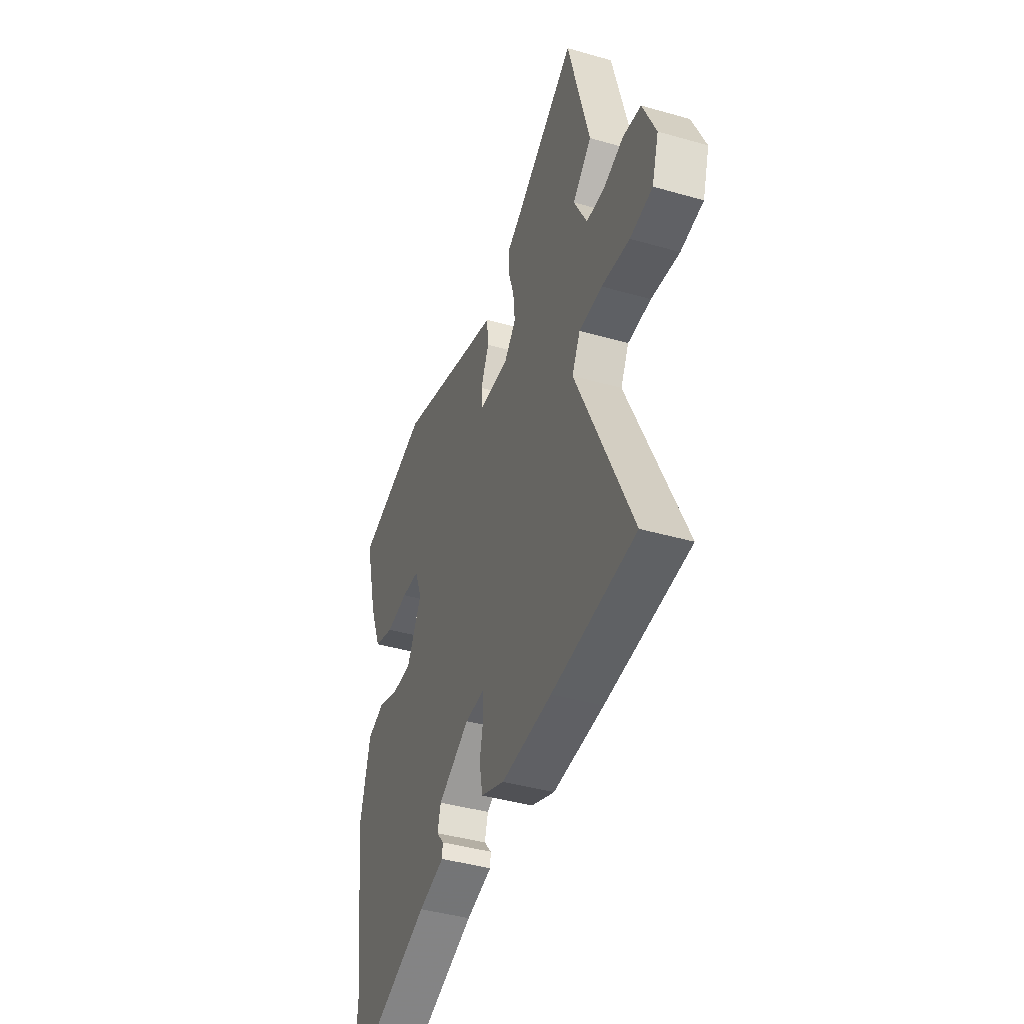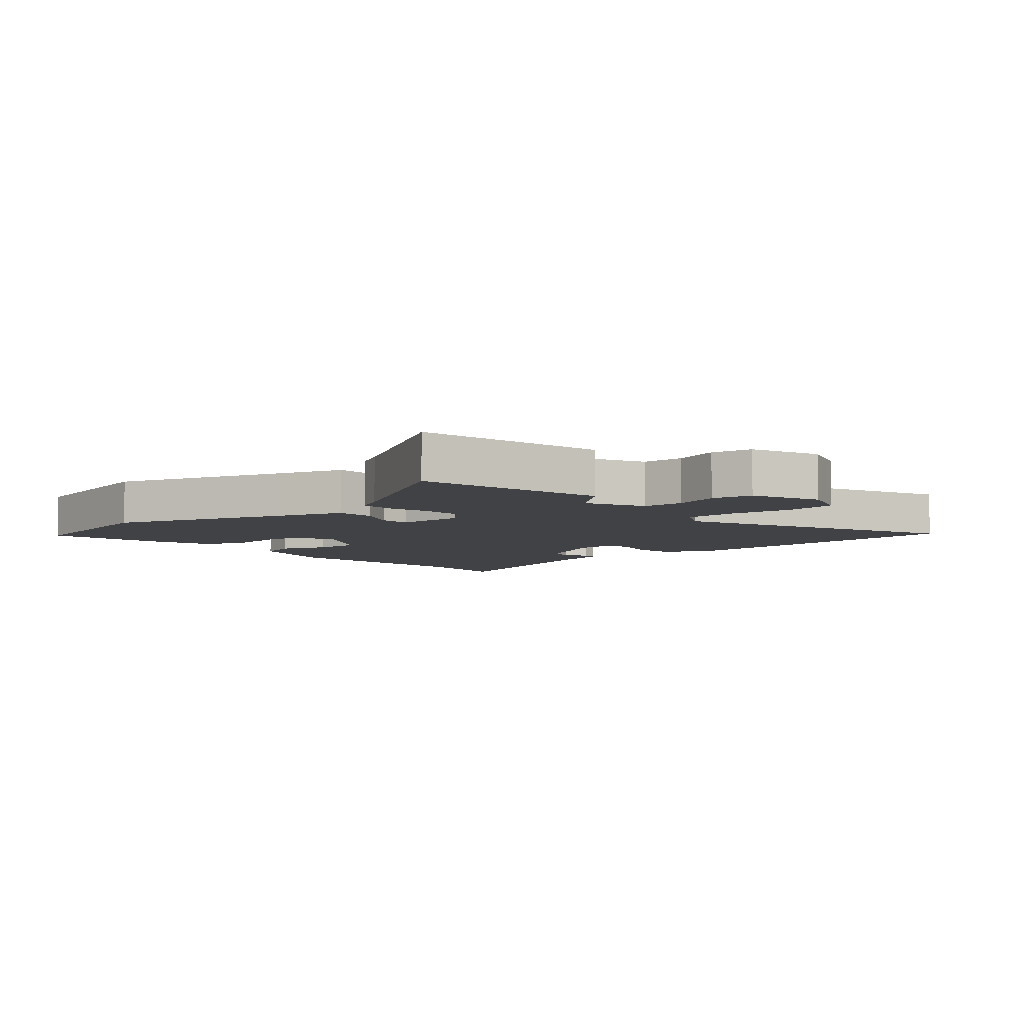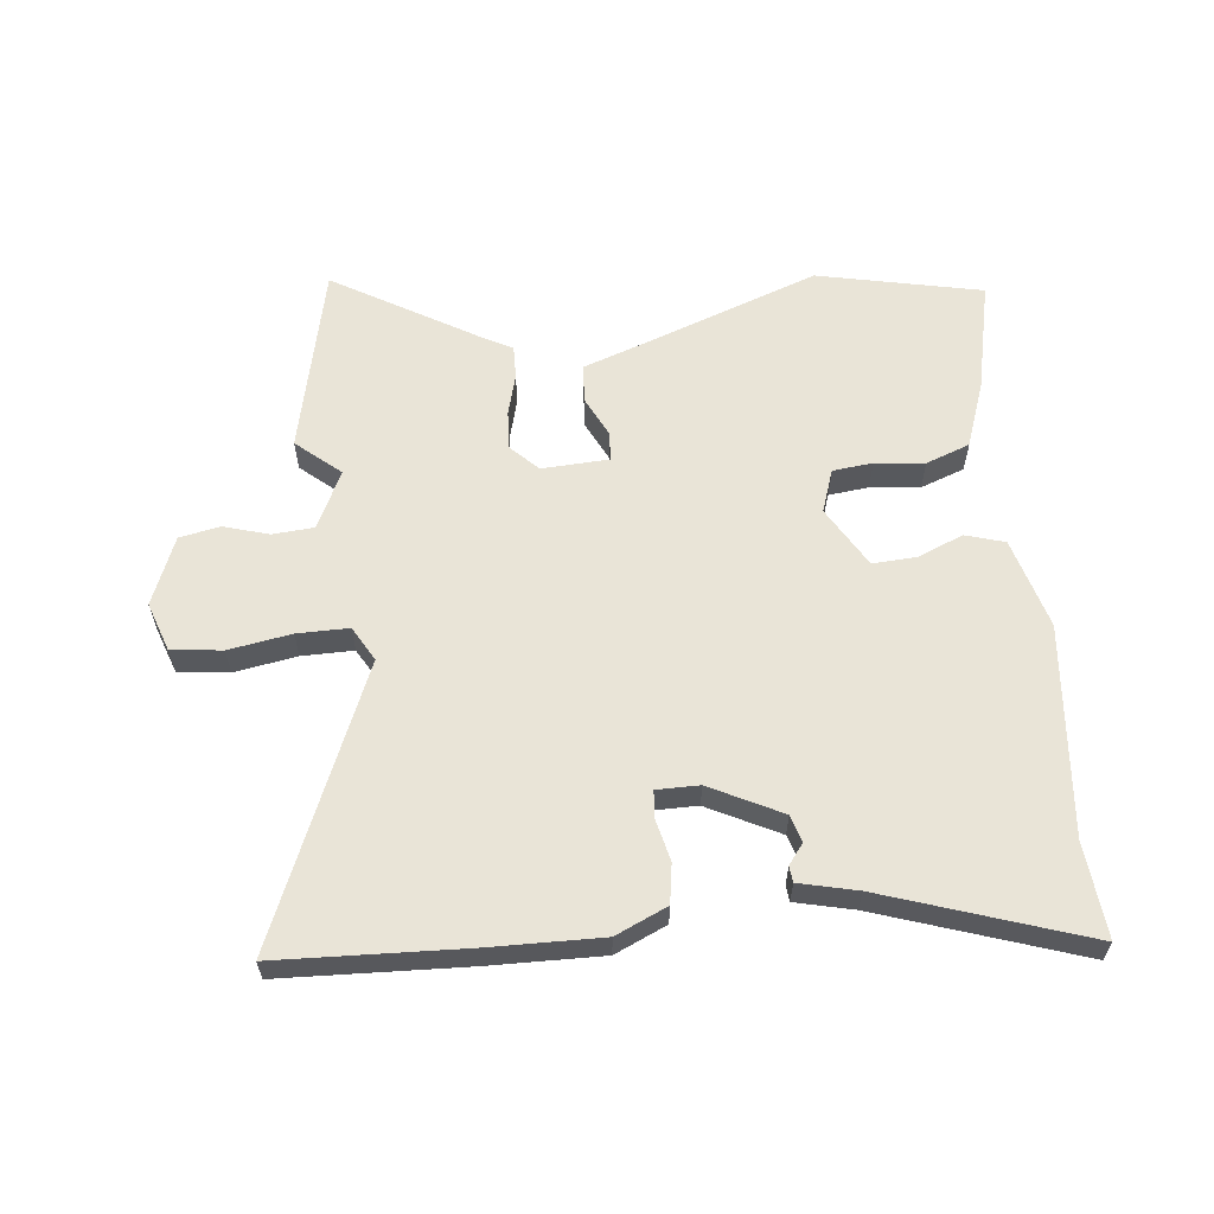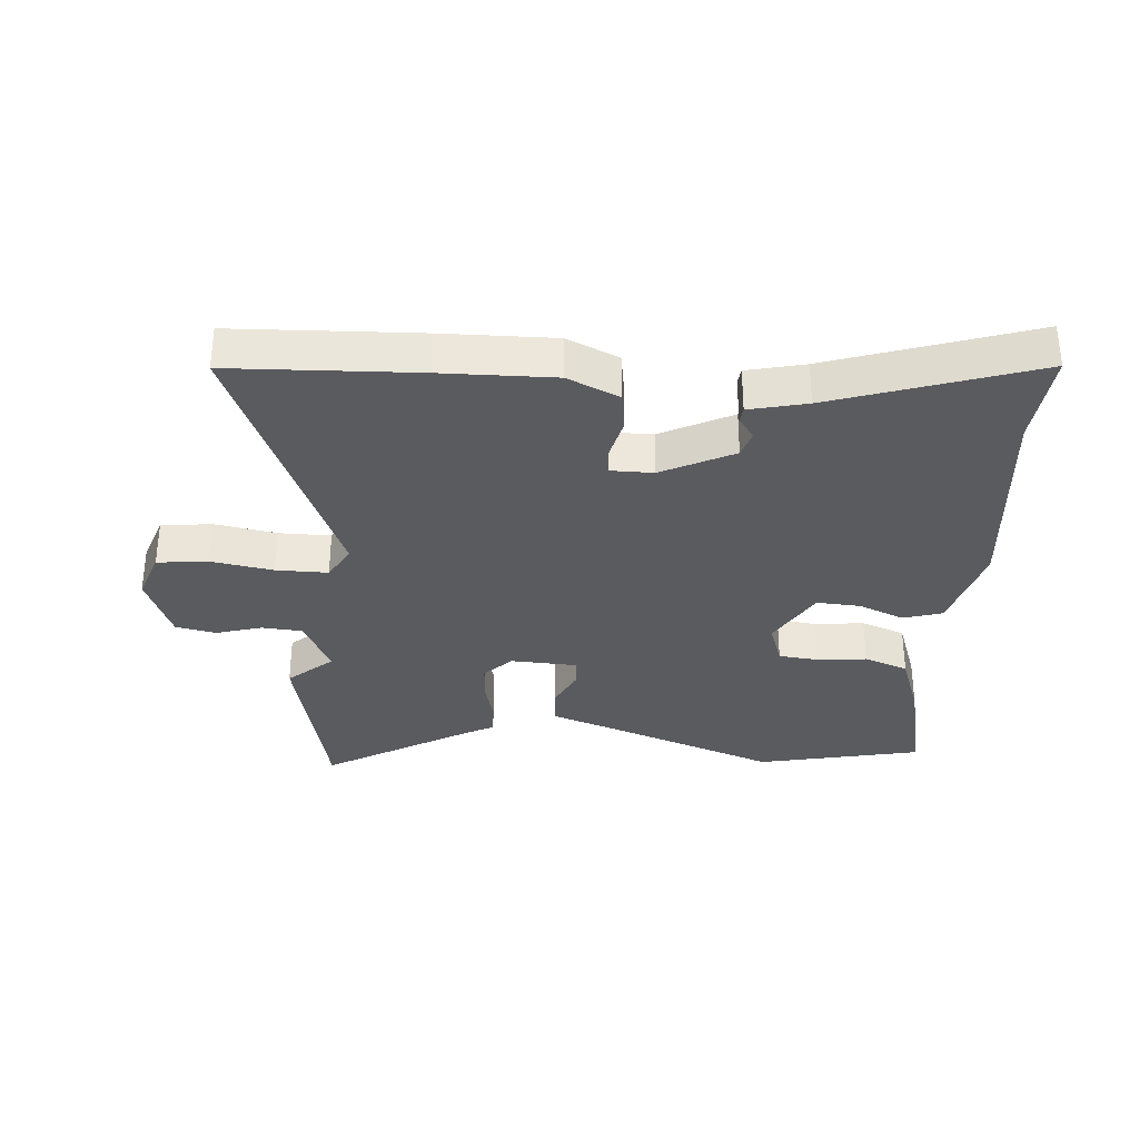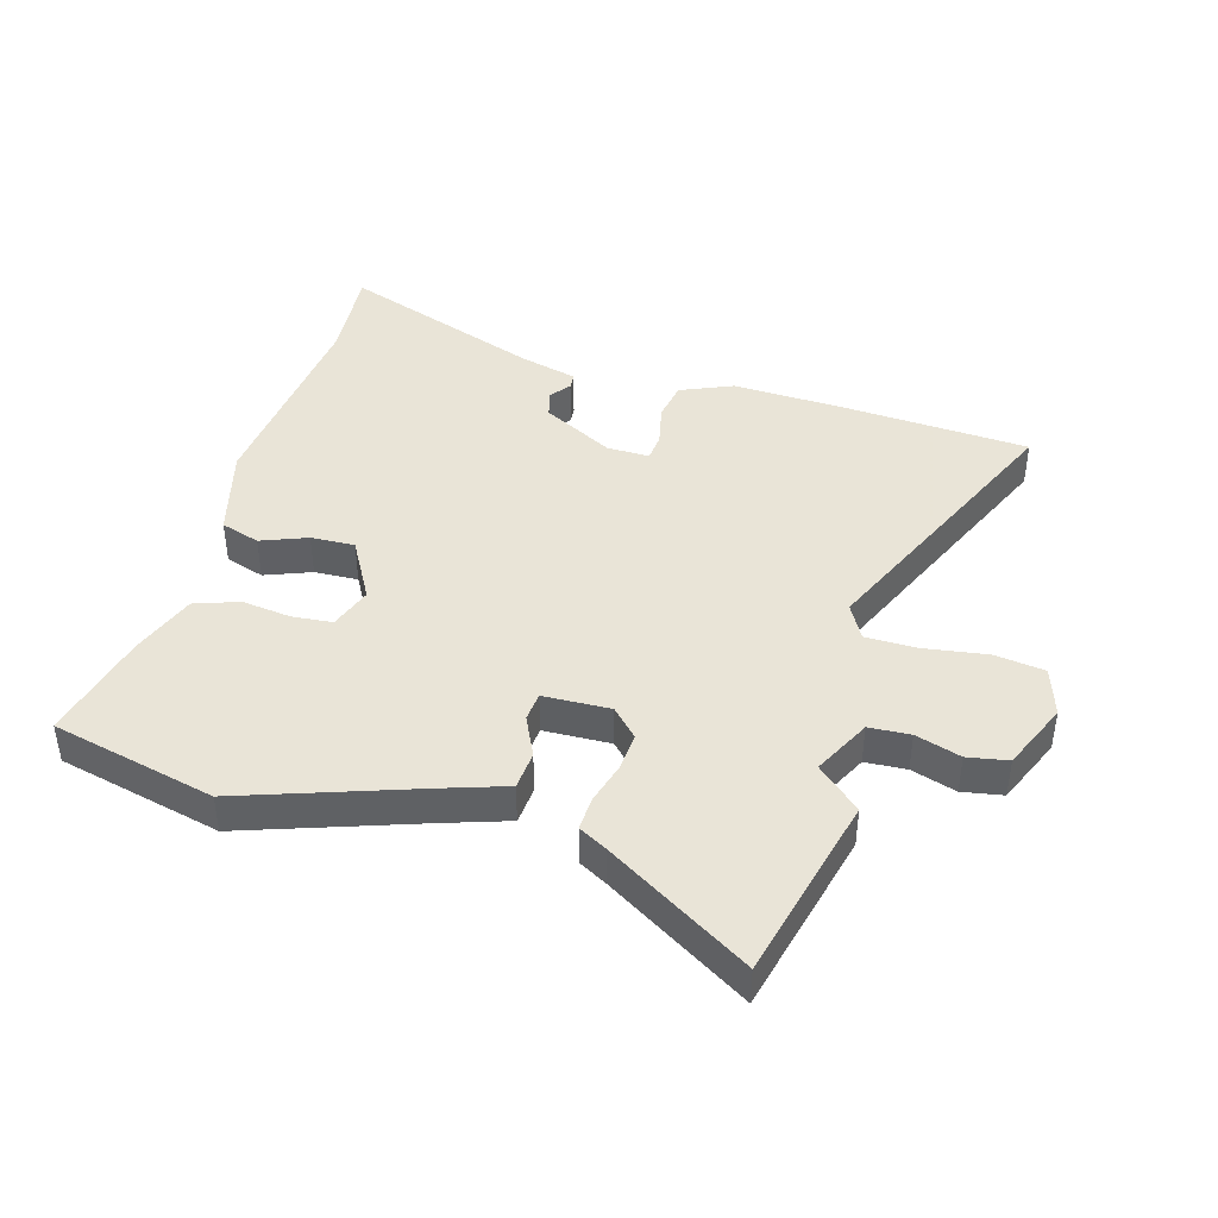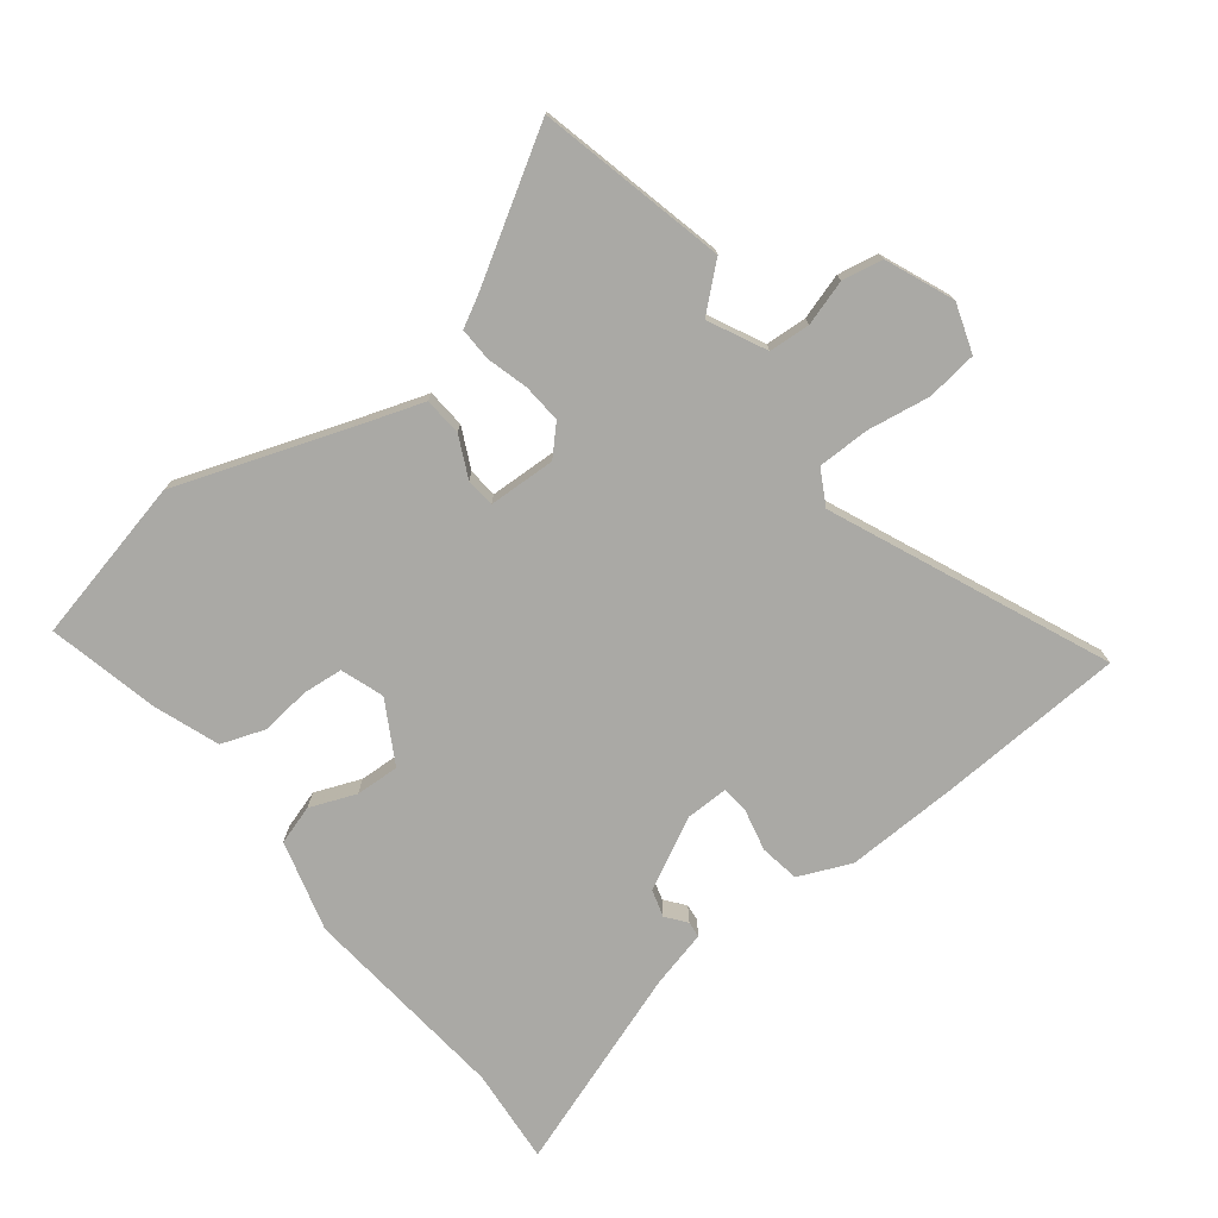
<metadata>
{"format":"obj","ext":"obj","renderer":"f3d","projection":"perspective","resolution":1024,"background":"white","views":[{"elev":-41.8,"azim":70.9,"up":"+Z"},{"elev":-6.3,"azim":39.8,"up":"+Y"},{"elev":60.8,"azim":172.2,"up":"+Y"},{"elev":-33.2,"azim":173.8,"up":"+Y"},{"elev":42.8,"azim":15.3,"up":"+Y"},{"elev":-75.3,"azim":36.7,"up":"+Y"}]}
</metadata>
<code>
v -0.508 0.07 -0.62
v -0.498 0.07 -0.465
v -0.54 0.07 -0.126
v -0.503 0.07 0.022
v -0.44 0.07 0.043
v -0.365 0.07 0.015
v -0.294 0.07 0.013
v -0.24 0.07 0.113
v -0.266 0.07 0.182
v -0.331 0.07 0.187
v -0.411 0.07 0.176
v -0.483 0.07 0.2
v -0.524 0.07 0.305
v -0.569 0.07 0.483
v -0.304 0.07 0.549
v -0.027 0.07 0.458
v 0.084 0.07 0.423
v 0.09 0.07 0.361
v 0.06 0.07 0.295
v 0.065 0.07 0.248
v 0.174 0.07 0.246
v 0.216 0.07 0.291
v 0.21 0.07 0.354
v 0.19 0.07 0.42
v 0.187 0.07 0.474
v 0.233 0.07 0.5
v 0.463 0.07 0.645
v 0.541 0.07 0.343
v 0.472 0.07 0.28
v 0.52 0.07 0.188
v 0.587 0.07 0.185
v 0.66 0.07 0.209
v 0.726 0.07 0.198
v 0.774 0.07 0.089
v 0.749 0.07 0.009
v 0.667 0.07 -0.003
v 0.565 0.07 0.011
v 0.481 0.07 0.009
v 0.451 0.07 -0.048
v 0.653 0.07 -0.489
v 0.351 0.07 -0.511
v 0.168 0.07 -0.52
v 0.083 0.07 -0.485
v 0.071 0.07 -0.421
v 0.085 0.07 -0.354
v 0.08 0.07 -0.309
v 0.011 0.07 -0.311
v -0.103 0.07 -0.373
v -0.115 0.07 -0.417
v -0.089 0.07 -0.449
v -0.091 0.07 -0.475
v -0.184 0.07 -0.5
v -0.508 0 -0.62
v -0.498 0 -0.465
v -0.54 0 -0.126
v -0.503 0 0.022
v -0.44 0 0.043
v -0.365 0 0.015
v -0.294 0 0.013
v -0.24 0 0.113
v -0.266 0 0.182
v -0.331 0 0.187
v -0.411 0 0.176
v -0.483 0 0.2
v -0.524 0 0.305
v -0.569 0 0.483
v -0.304 0 0.549
v -0.027 0 0.458
v 0.084 0 0.423
v 0.09 0 0.361
v 0.06 0 0.295
v 0.065 0 0.248
v 0.174 0 0.246
v 0.216 0 0.291
v 0.21 0 0.354
v 0.19 0 0.42
v 0.187 0 0.474
v 0.233 0 0.5
v 0.463 0 0.645
v 0.541 0 0.343
v 0.472 0 0.28
v 0.52 0 0.188
v 0.587 0 0.185
v 0.66 0 0.209
v 0.726 0 0.198
v 0.774 0 0.089
v 0.749 0 0.009
v 0.667 0 -0.003
v 0.565 0 0.011
v 0.481 0 0.009
v 0.451 0 -0.048
v 0.653 0 -0.489
v 0.351 0 -0.511
v 0.168 0 -0.52
v 0.083 0 -0.485
v 0.071 0 -0.421
v 0.085 0 -0.354
v 0.08 0 -0.309
v 0.011 0 -0.311
v -0.103 0 -0.373
v -0.115 0 -0.417
v -0.089 0 -0.449
v -0.091 0 -0.475
v -0.184 0 -0.5
f 49 50 51 52
f 48 49 52 1
f 42 43 44 45
f 42 45 46
f 39 40 41 42
f 38 39 42 46
f 34 35 36 37
f 34 37 38
f 31 32 33 34
f 30 31 34 38
f 29 30 38 46
f 26 27 28 29
f 23 24 25 26
f 22 23 26 29
f 21 22 29 46
f 16 17 18 19
f 16 19 20
f 15 16 20
f 14 15 20
f 13 14 20
f 10 11 12 13
f 9 10 13 20
f 8 9 20 21
f 3 4 5 6
f 2 3 6 7
f 48 1 2 7
f 47 48 7 8
f 8 21 46 47
f 104 103 102 101
f 53 104 101 100
f 97 96 95 94
f 98 97 94
f 94 93 92 91
f 98 94 91 90
f 89 88 87 86
f 90 89 86
f 86 85 84 83
f 90 86 83 82
f 98 90 82 81
f 81 80 79 78
f 78 77 76 75
f 81 78 75 74
f 98 81 74 73
f 71 70 69 68
f 72 71 68
f 72 68 67
f 72 67 66
f 72 66 65
f 65 64 63 62
f 72 65 62 61
f 73 72 61 60
f 58 57 56 55
f 59 58 55 54
f 59 54 53 100
f 60 59 100 99
f 99 98 73 60
f 1 53 54 2
f 2 54 55 3
f 3 55 56 4
f 4 56 57 5
f 5 57 58 6
f 6 58 59 7
f 7 59 60 8
f 8 60 61 9
f 9 61 62 10
f 10 62 63 11
f 11 63 64 12
f 12 64 65 13
f 13 65 66 14
f 14 66 67 15
f 15 67 68 16
f 16 68 69 17
f 17 69 70 18
f 18 70 71 19
f 19 71 72 20
f 20 72 73 21
f 21 73 74 22
f 22 74 75 23
f 23 75 76 24
f 24 76 77 25
f 25 77 78 26
f 26 78 79 27
f 27 79 80 28
f 28 80 81 29
f 29 81 82 30
f 30 82 83 31
f 31 83 84 32
f 32 84 85 33
f 33 85 86 34
f 34 86 87 35
f 35 87 88 36
f 36 88 89 37
f 37 89 90 38
f 38 90 91 39
f 39 91 92 40
f 40 92 93 41
f 41 93 94 42
f 42 94 95 43
f 43 95 96 44
f 44 96 97 45
f 45 97 98 46
f 46 98 99 47
f 47 99 100 48
f 48 100 101 49
f 49 101 102 50
f 50 102 103 51
f 51 103 104 52
f 52 104 53 1

</code>
